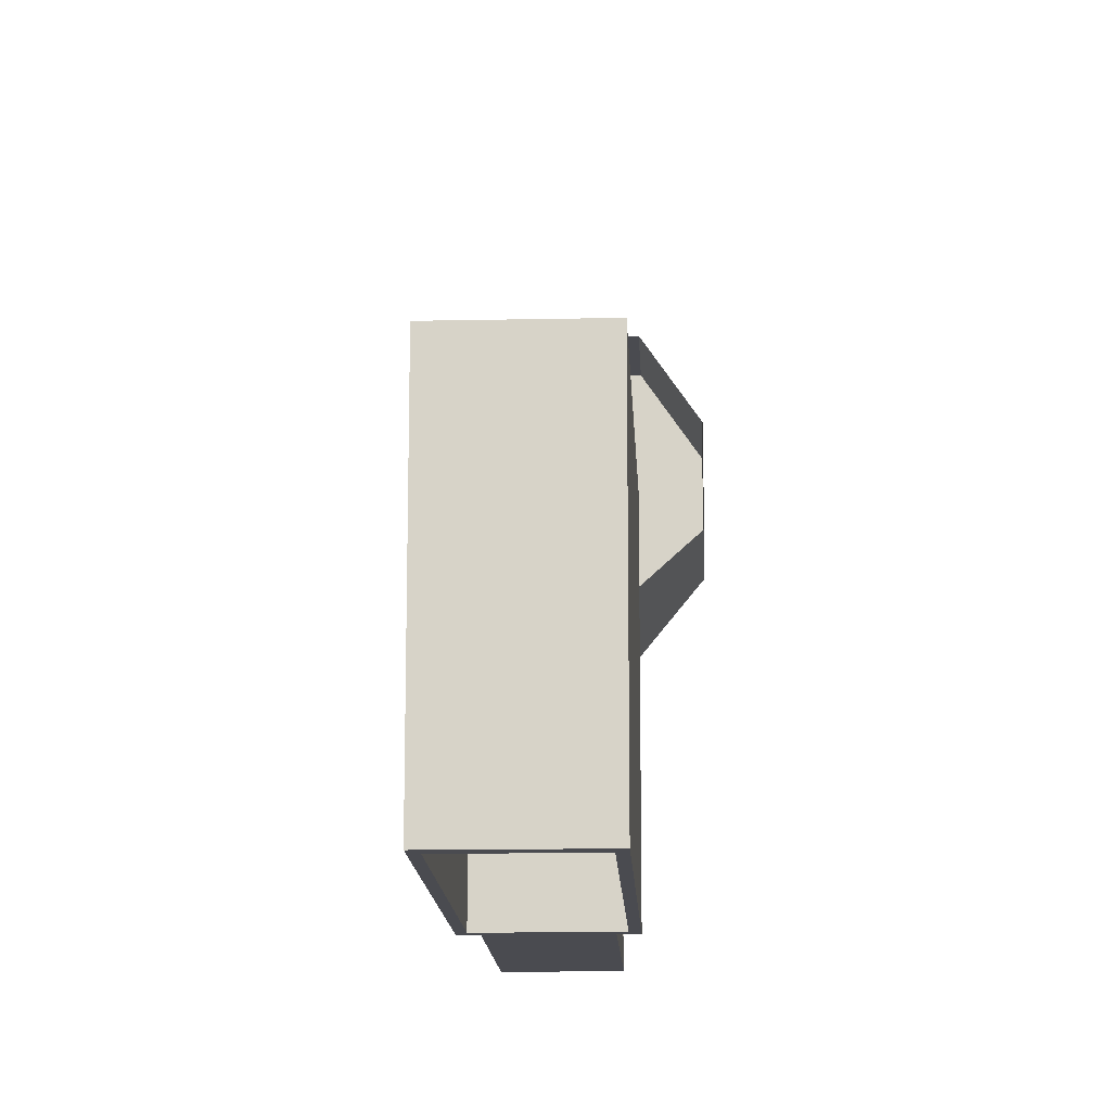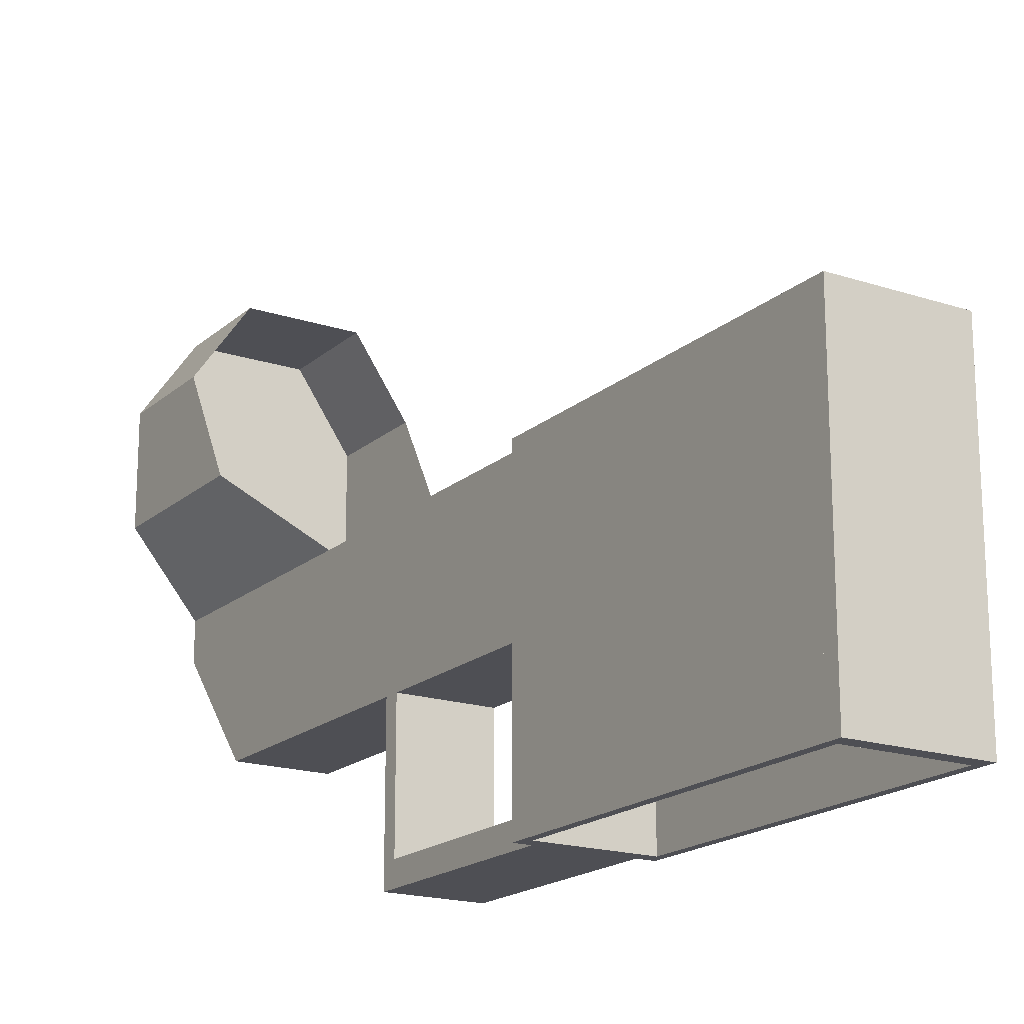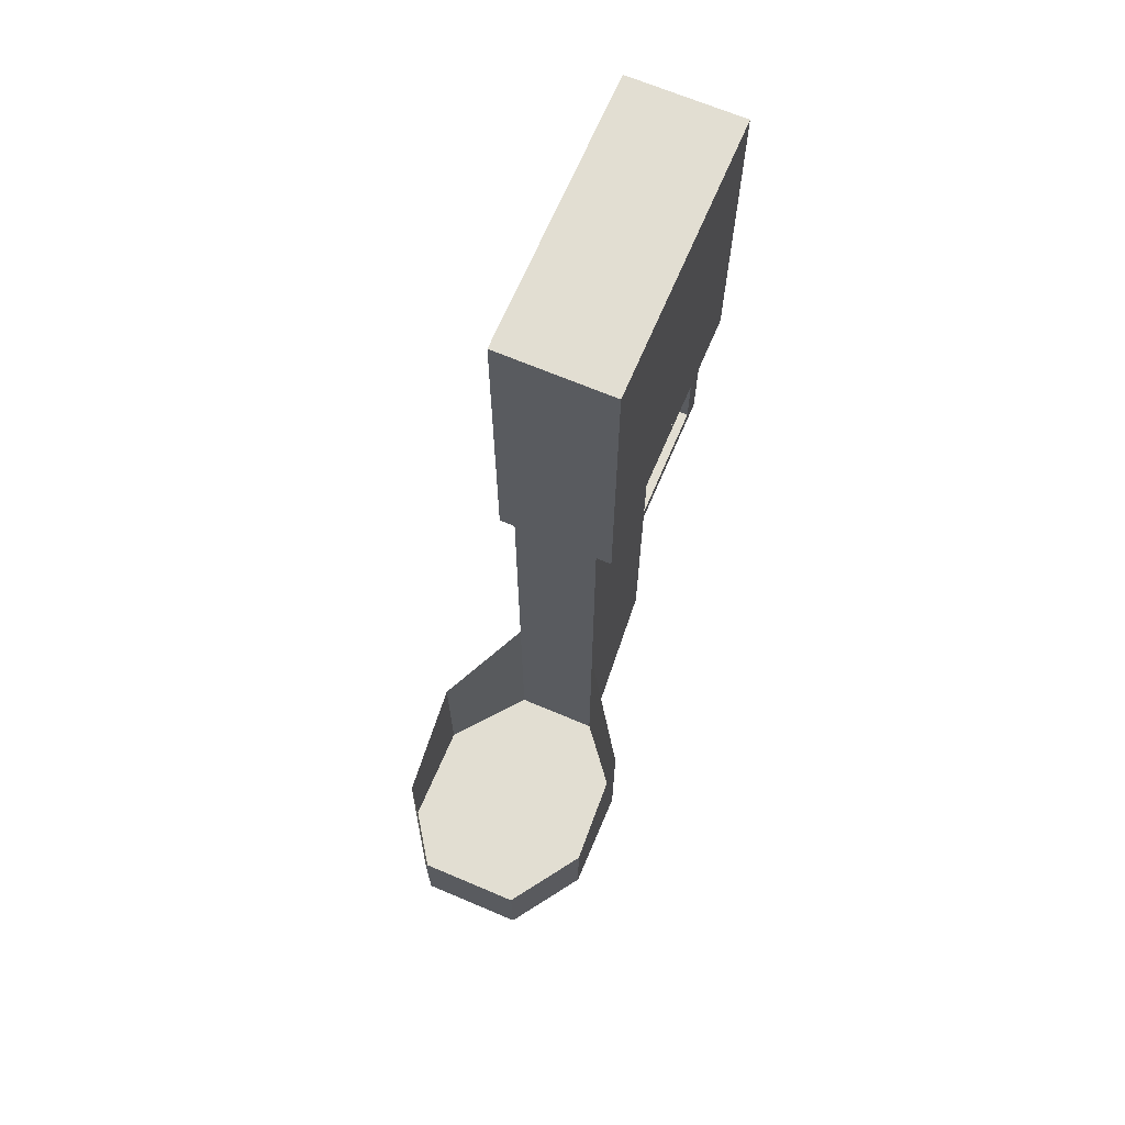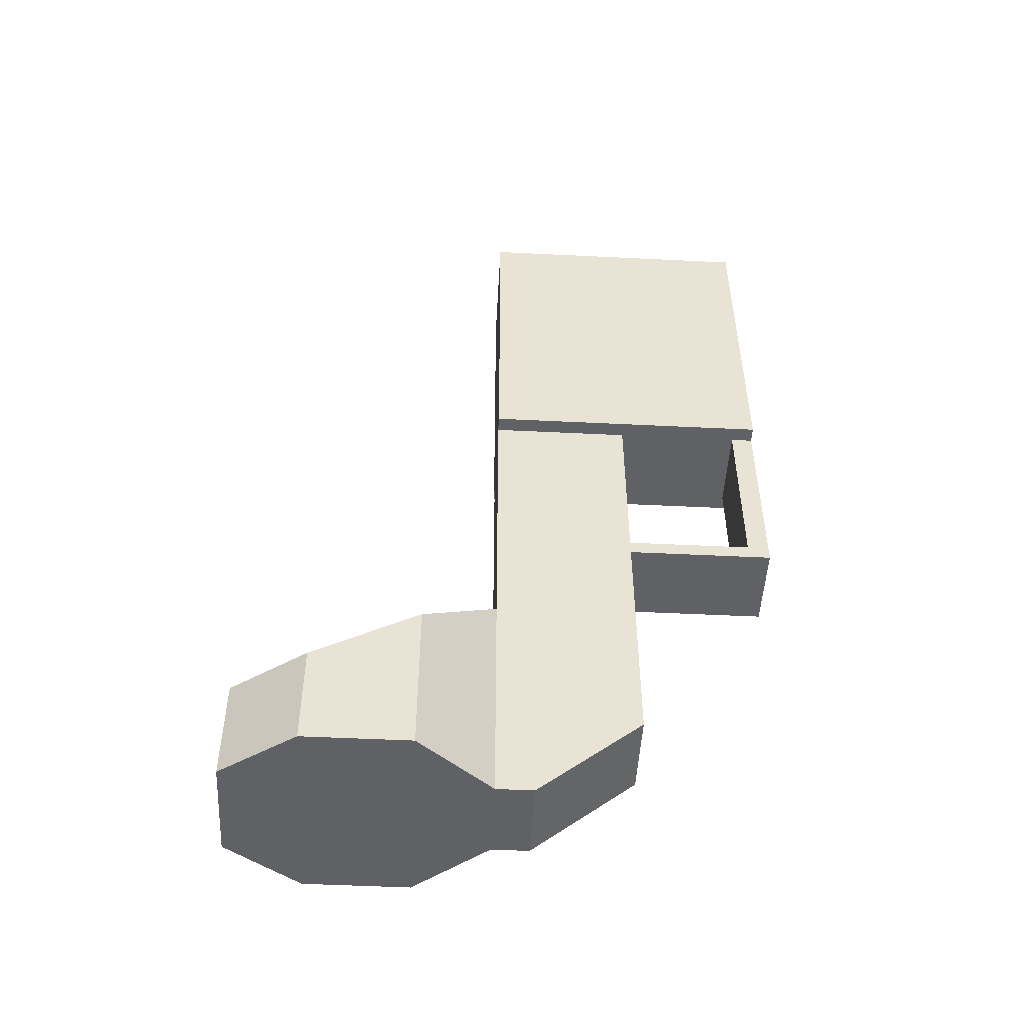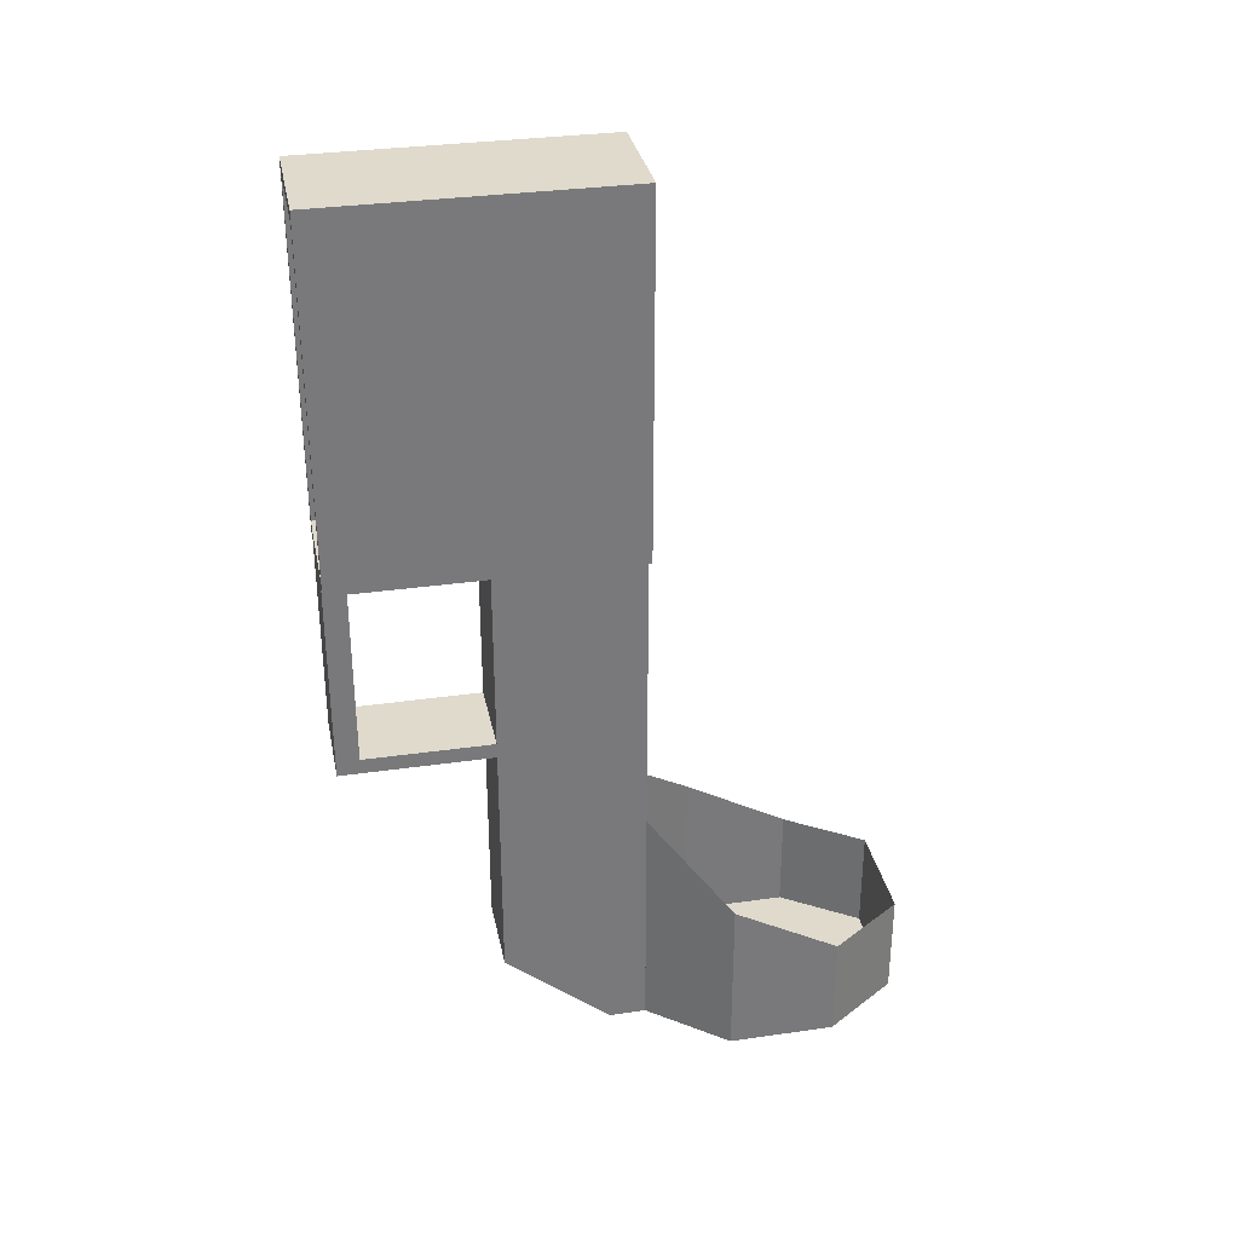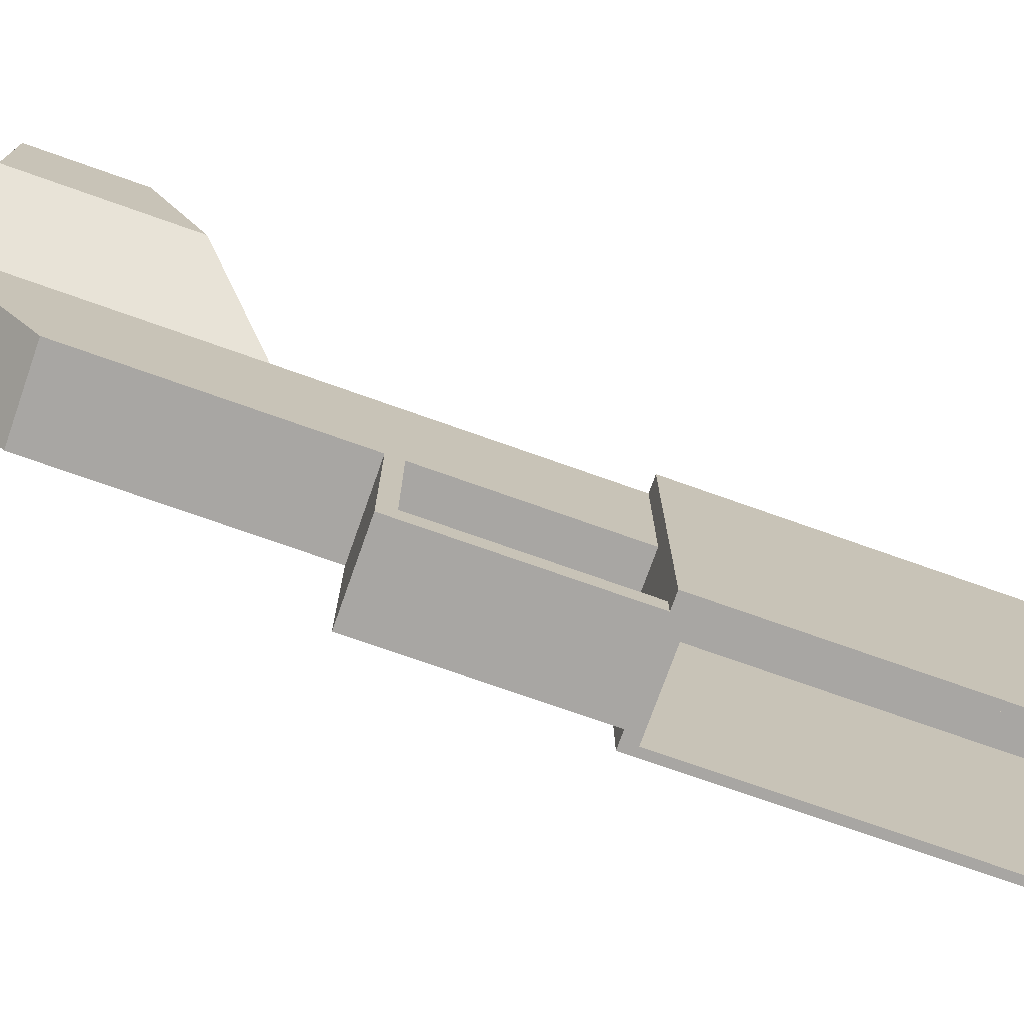
<metadata>
{"format":"obj","ext":"obj","renderer":"f3d","projection":"perspective","resolution":1024,"background":"white","views":[{"elev":-14.4,"azim":2.6,"up":"+Y"},{"elev":-18.4,"azim":-32.3,"up":"+Y"},{"elev":67.9,"azim":-157.0,"up":"+Z"},{"elev":-49.9,"azim":-93.1,"up":"+Z"},{"elev":32.5,"azim":78.7,"up":"+Z"},{"elev":-74.3,"azim":-109.5,"up":"+Y"}]}
</metadata>
<code>
o Cylinder.011_Cylinder.026
v 0.04722 0.09795 -0.3569
v 0.09315 0.03117 -0.3569
v 0.09315 -0.06327 -0.3043
v 0.03858 -0.13 -0.2356
v 0.04722 0.09795 -0.4521
v 0.09315 0.03117 -0.4521
v 0.09315 -0.06327 -0.4521
v 0.03858 -0.13 -0.4521
v 0.03858 -0.13 0.3491
v 0.03858 -0.2574 -0.2356
v 0.03858 -0.1633 -0.4521
v 0.03858 -0.2574 0.3491
v 0.03858 -0.2574 -0.3731
v 0.03858 -0.13 -0.3438
v 0.03858 -0.13 0.03228
v 0.03858 -0.3904 -0.1493
v 0.03858 -0.13 -0.1493
v 0.05285 -0.13 0.3491
v 0.05285 -0.2574 0.3491
v 0.05285 -0.13 0.03228
v 0.05285 -0.2574 0.03228
v 0.03858 -0.3904 0.3491
v 0.03858 -0.3904 0.03228
v 0.05285 -0.3904 0.3491
v 0.05285 -0.3904 0.03228
v 0.03858 -0.3706 0.03228
v 0.03858 -0.3706 -0.1493
v 0.03858 -0.2574 0.03228
v 0.03858 -0.2574 -0.1493
v 0.03858 -0.2574 -0.1356
v 0.03858 -0.3706 -0.1356
v 0.03858 -0.3904 0.337
v 0.03858 -0.3904 0.04435
v 0.05285 -0.3904 0.337
v 0.05285 -0.3904 0.04435
v 0.05285 -0.3904 0.337
v 0.05285 -0.3904 0.04435
v 0.04571 -0.3904 0.337
v 0.04571 -0.3904 0.04435
v 0.03858 -0.1936 0.337
v 0.03858 -0.1936 0.04435
v 0.05285 -0.1936 0.337
v 0.05285 -0.1936 0.04435
v 0.04571 -0.1936 0.337
v 0.04571 -0.1936 0.04435
v -0.04722 0.09795 -0.3569
v -0.09315 0.03117 -0.3569
v -0.09315 -0.06327 -0.3043
v -0.03858 -0.13 -0.2356
v 0 -0.13 -0.2356
v -0.04722 0.09795 -0.4521
v -0.09315 0.03117 -0.4521
v -0.09315 -0.06327 -0.4521
v -0.03858 -0.13 -0.4521
v 0 -0.13 -0.4521
v -0.03858 -0.13 0.3491
v 0 -0.13 0.3491
v -0.03858 -0.2574 -0.2356
v 0 -0.2574 -0.2356
v -0.03858 -0.1633 -0.4521
v 0 -0.1633 -0.4521
v -0.03858 -0.2574 0.3491
v 0 -0.2574 0.3491
v -0.03858 -0.2574 -0.3731
v 0 -0.2574 -0.3731
v -0.03858 -0.13 -0.3438
v 0 -0.13 -0.3438
v -0.03858 -0.13 0.03228
v 0 -0.13 0.03228
v 0 -0.2574 0.03228
v 0 -0.3904 0.3491
v -0.03858 -0.3904 -0.1493
v 0 -0.3904 -0.1493
v 0 -0.13 -0.1493
v 0 -0.2574 -0.1493
v -0.03858 -0.13 -0.1493
v -0.05285 -0.13 0.3491
v -0.05285 -0.2574 0.3491
v -0.05285 -0.13 0.03228
v -0.05285 -0.2574 0.03228
v 0 0.09795 -0.4521
v 0 0.09795 -0.3569
v -0.03858 -0.3904 0.3491
v -0.03858 -0.3904 0.03228
v 0 -0.3904 0.03228
v -0.05285 -0.3904 0.3491
v -0.05285 -0.3904 0.03228
v -0.03858 -0.3706 0.03228
v 0 -0.3706 0.03228
v -0.03858 -0.3706 -0.1493
v 0 -0.3706 -0.1493
v -0.03858 -0.2574 0.03228
v -0.03858 -0.2574 -0.1493
v -0.03858 -0.2574 -0.1356
v 0 -0.2574 -0.1356
v -0.03858 -0.3706 -0.1356
v 0 -0.3706 -0.1356
v 0 -0.3904 0.337
v -0.03858 -0.3904 0.337
v -0.03858 -0.3904 0.04435
v 0 -0.3904 0.04435
v -0.05285 -0.3904 0.337
v -0.05285 -0.3904 0.04435
v -0.05285 -0.3904 0.337
v -0.05285 -0.3904 0.04435
v -0.04571 -0.3904 0.337
v -0.04571 -0.3904 0.04435
v 0 -0.1936 0.337
v -0.03858 -0.1936 0.337
v -0.03858 -0.1936 0.04435
v 0 -0.1936 0.04435
v -0.05285 -0.1936 0.337
v -0.05285 -0.1936 0.04435
v -0.04571 -0.1936 0.337
v -0.04571 -0.1936 0.04435
f 3 4 14 8 7
f 2 3 7 6
f 1 2 6 5
f 67 14 8 55
f 9 57 63 12
f 13 65 61 11
f 23 26 28 21 25
f 50 4 14 67
f 8 14 4 10 13 11
f 10 59 65 13
f 61 55 8 11
f 74 17 4 50
f 57 9 15 69
f 17 15 28 29
f 75 29 28 70
f 28 15 20 21
f 12 63 71 22
f 59 10 29 75
f 4 17 29 10
f 69 15 17 74
f 20 18 19 21
f 21 19 24 36 37 25
f 15 9 18 20
f 9 12 19 18
f 12 22 24 19
f 1 5 81 82
f 81 5 6 7 8 55
f 89 26 27 91
f 16 73 91 27
f 23 16 27 26
f 85 23 26 89
f 70 28 26 89
f 97 31 30 95
f 75 95 30 29
f 27 31 97 91
f 29 30 31 27
f 27 91 75 29
f 23 25 35 33
f 23 33 101 85
f 22 71 98 32
f 24 22 32 34
f 37 36 38 39
f 34 32 40 42
f 33 41 111 101
f 32 98 108 40
f 39 38 44 45
f 33 35 43 41
f 16 23 85 73
f 48 53 54 66 49
f 47 52 53 48
f 46 51 52 47
f 67 55 54 66
f 56 62 63 57
f 64 60 61 65
f 84 87 80 92 88
f 50 67 66 49
f 54 60 64 58 49 66
f 58 64 65 59
f 61 60 54 55
f 74 50 49 76
f 57 69 68 56
f 76 93 92 68
f 75 70 92 93
f 92 80 79 68
f 62 83 71 63
f 73 91 89 85
f 59 75 93 58
f 49 58 93 76
f 69 74 76 68
f 79 80 78 77
f 80 87 105 104 86 78
f 68 79 77 56
f 56 77 78 62
f 62 78 86 83
f 46 82 81 51
f 81 55 54 53 52 51
f 89 91 90 88
f 72 90 91 73
f 84 88 90 72
f 85 89 88 84
f 70 89 88 92
f 91 75 95 97
f 97 95 94 96
f 75 93 94 95
f 90 91 97 96
f 93 90 96 94
f 90 93 75 91
f 84 100 103 87
f 84 85 101 100
f 83 99 98 71
f 86 102 99 83
f 105 107 106 104
f 102 112 109 99
f 100 101 111 110
f 99 109 108 98
f 107 115 114 106
f 100 110 113 103
f 72 73 85 84

</code>
